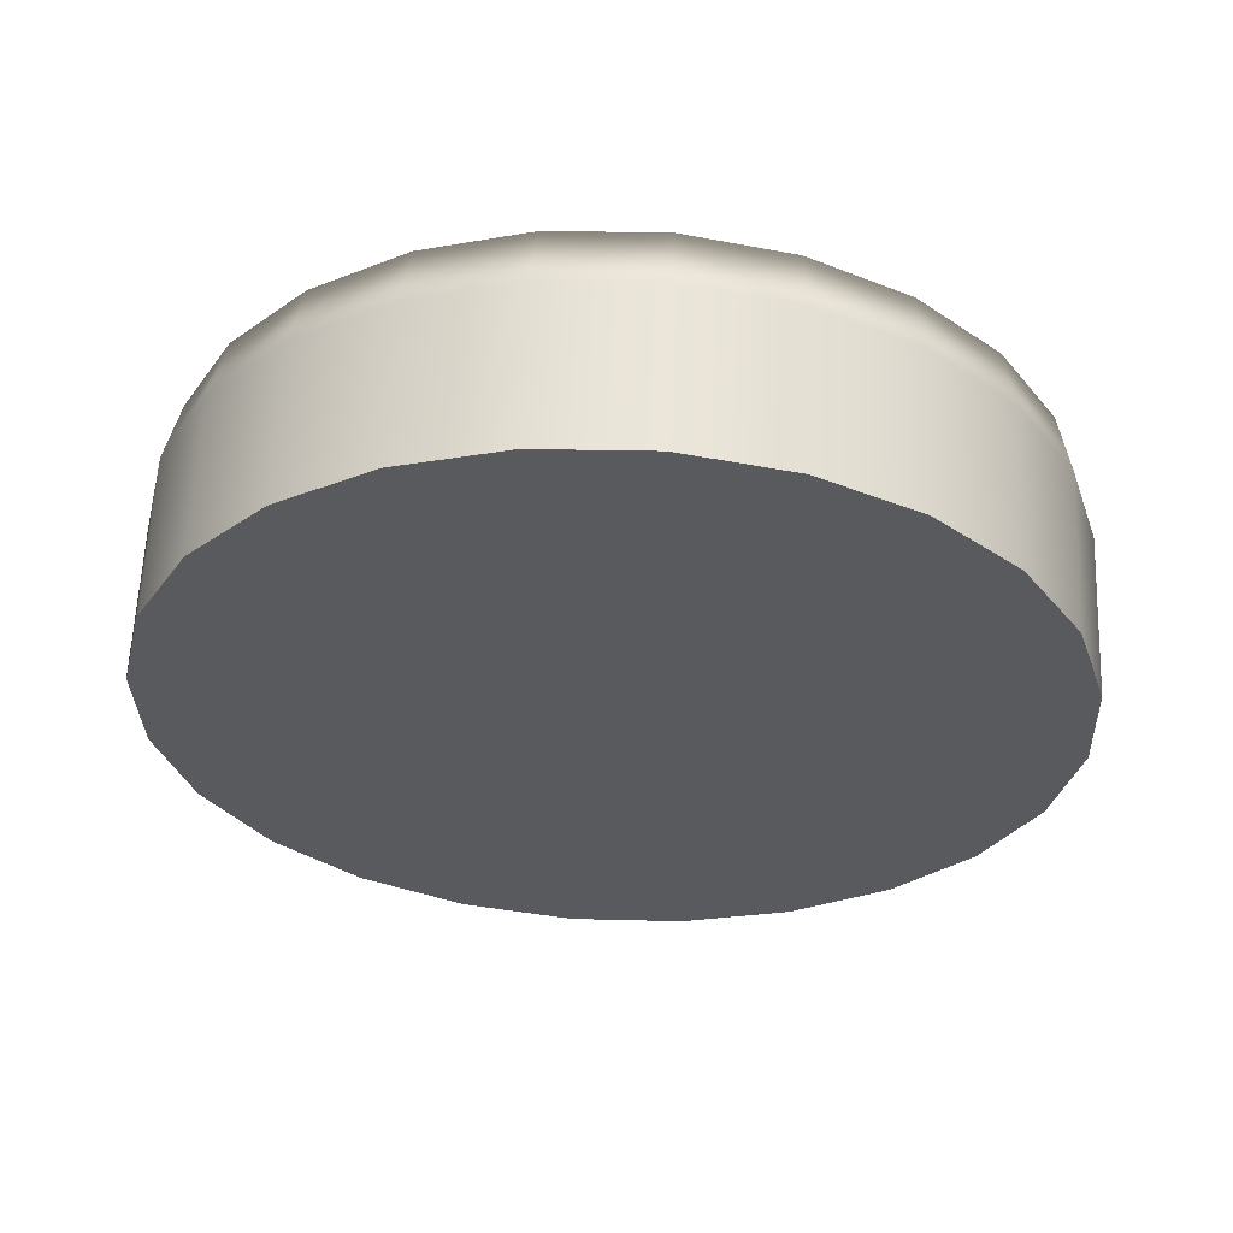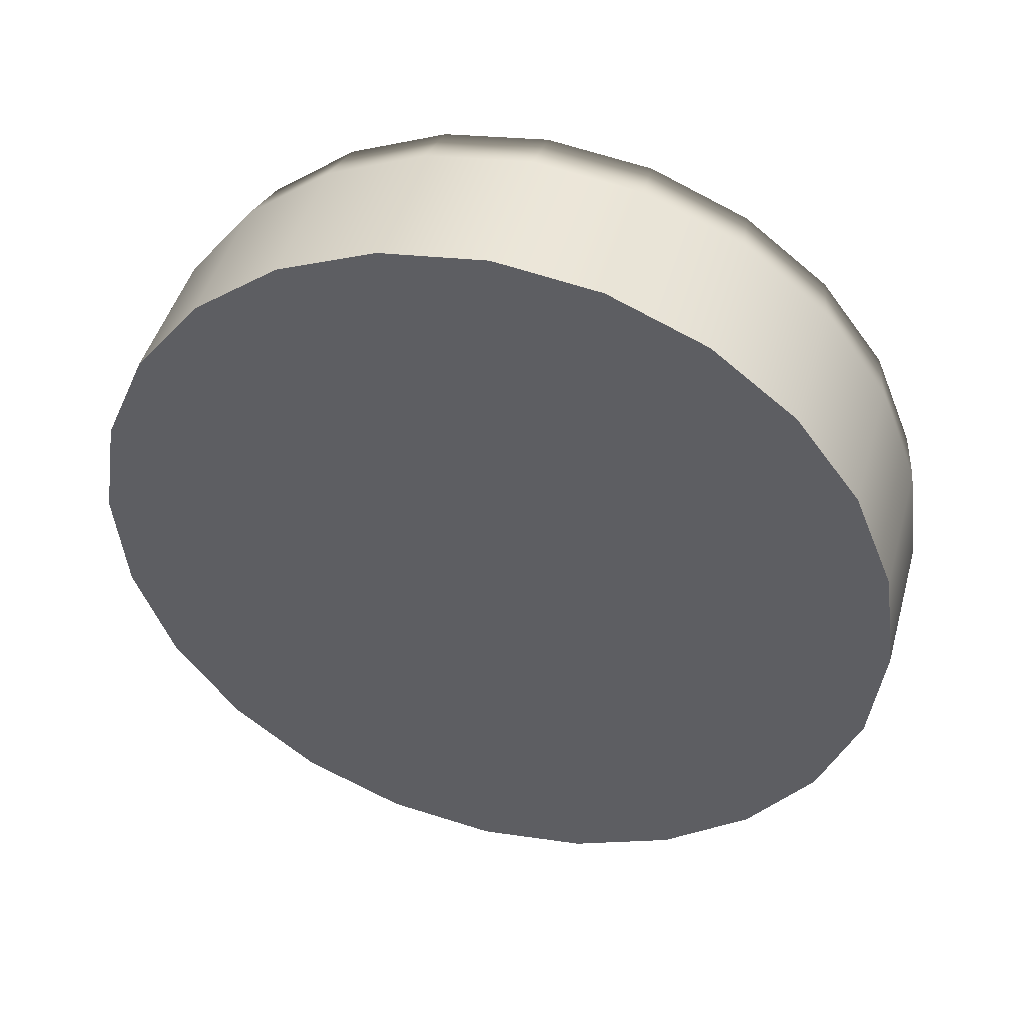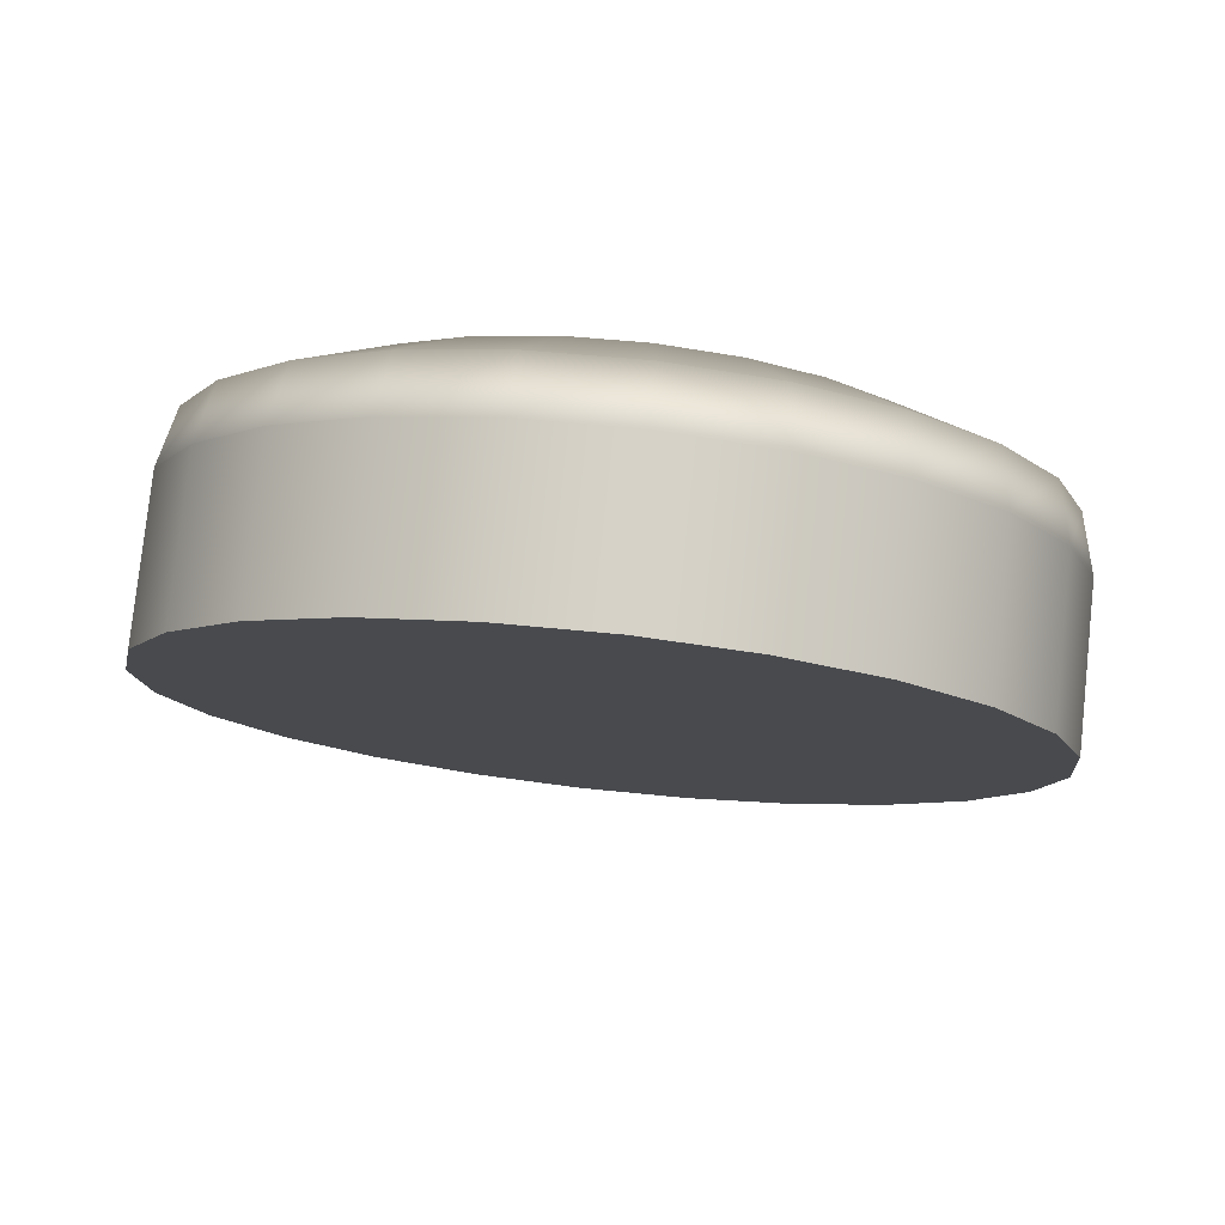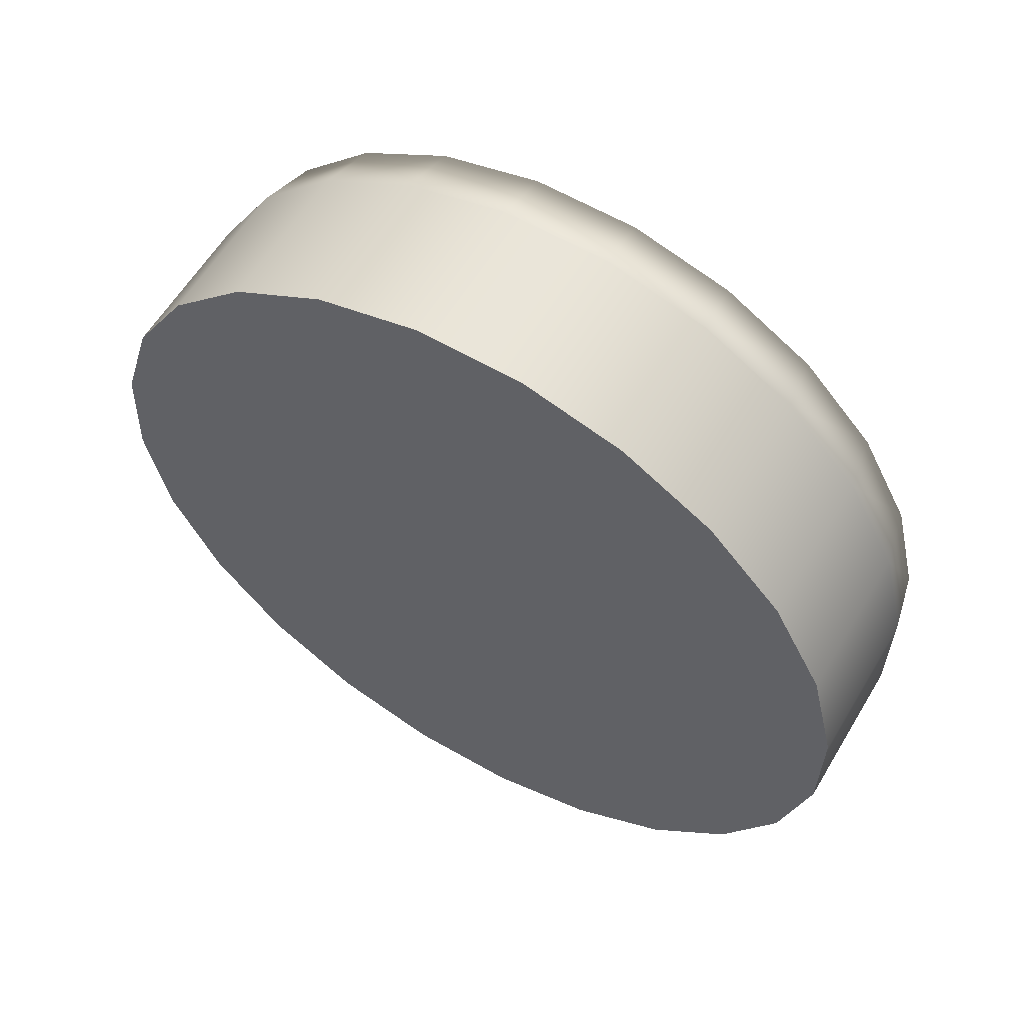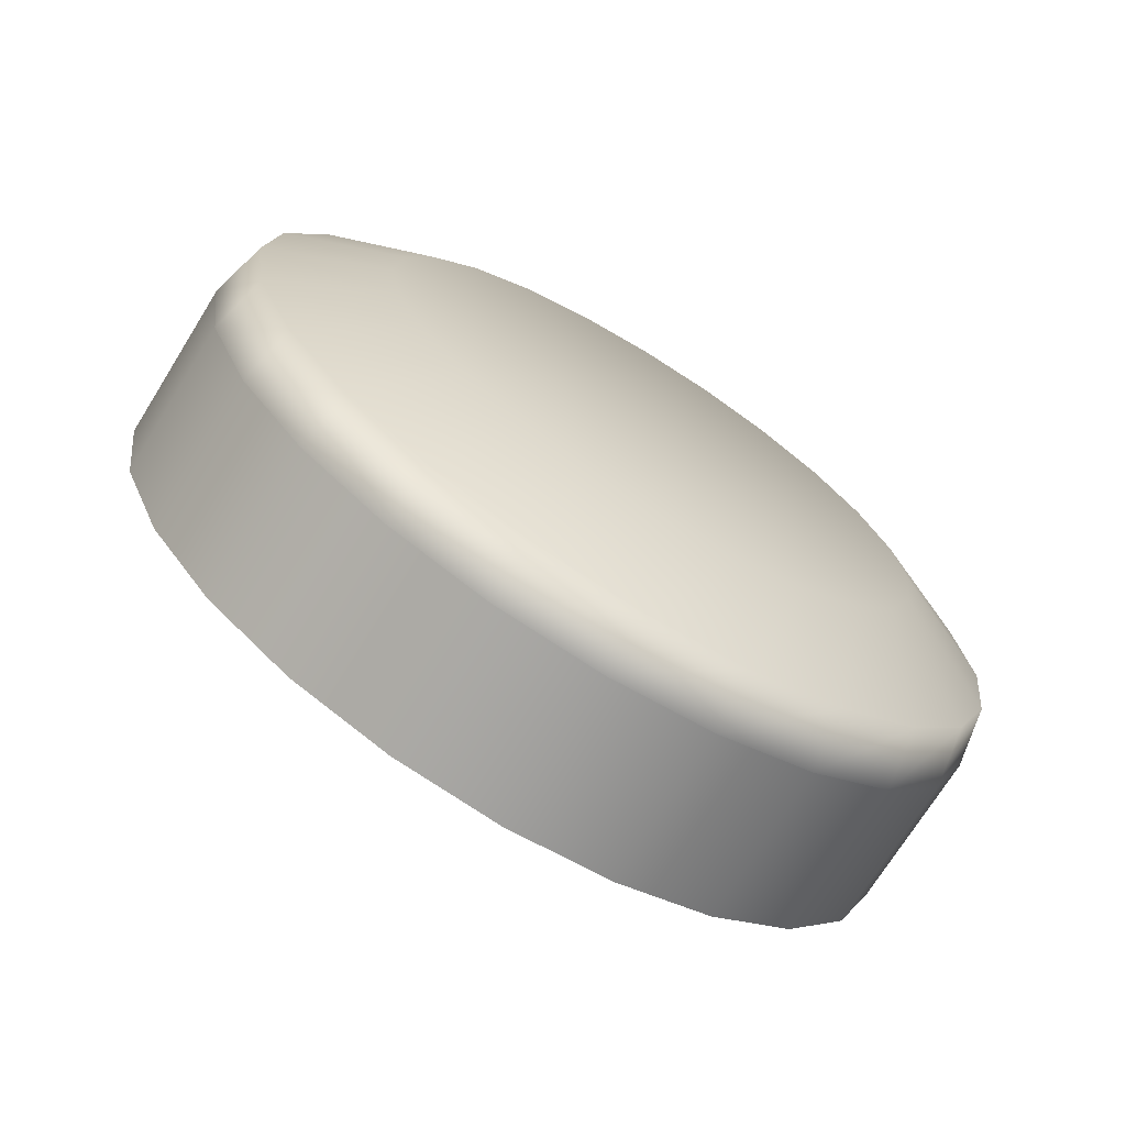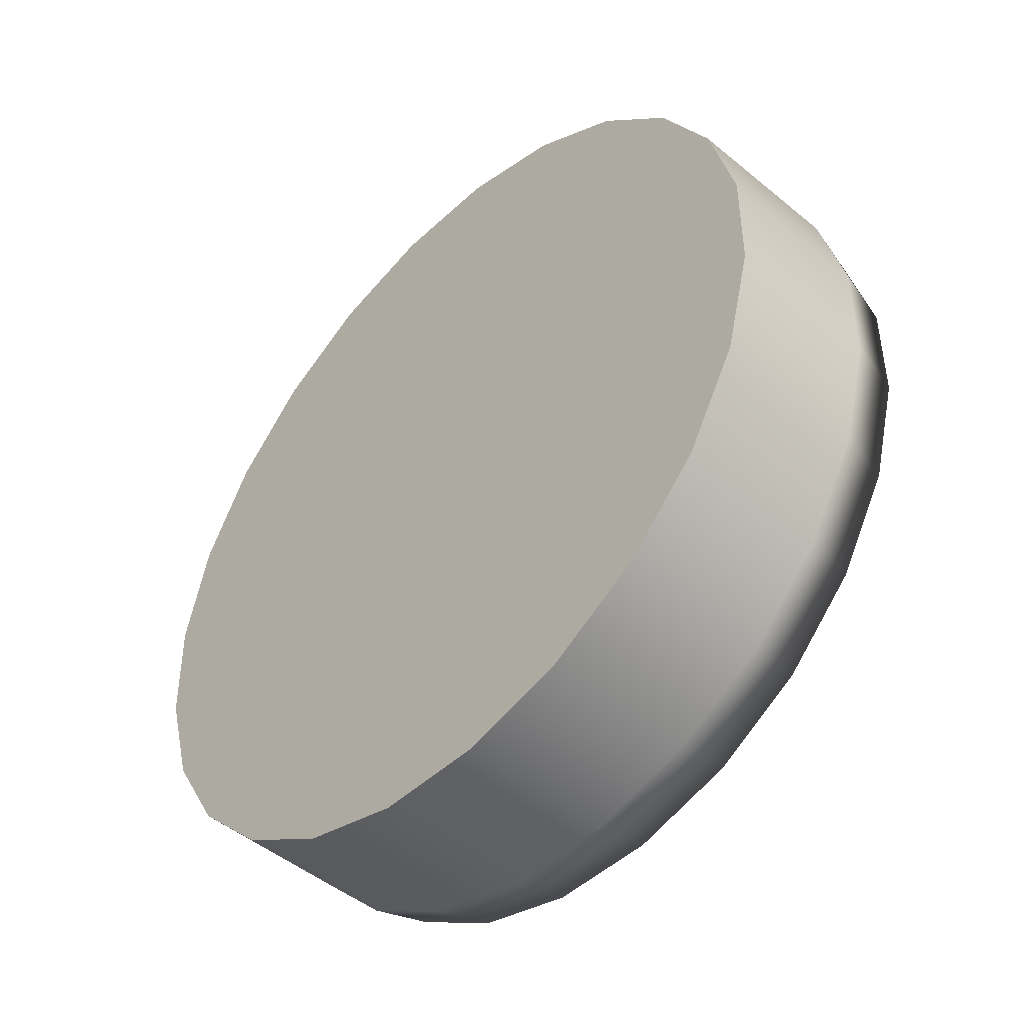
<metadata>
{"format":"obj","ext":"obj","renderer":"f3d","projection":"perspective","resolution":1024,"background":"white","views":[{"elev":3.4,"azim":2.1,"up":"+Y"},{"elev":-14.8,"azim":25.5,"up":"+Y"},{"elev":-45.2,"azim":167.1,"up":"+Y"},{"elev":-15.7,"azim":62.3,"up":"+Y"},{"elev":5.6,"azim":108.0,"up":"+Y"},{"elev":7.9,"azim":59.9,"up":"+Z"}]}
</metadata>
<code>
v  0.00048 -0.004955 0.05786
v  0.001141 -0.005602 0.05692
v  0.002072 -0.006137 0.05617
v  0.003212 -0.006521 0.05564
v  0.004482 -0.00673 0.05538
v  0.005795 -0.006749 0.05539
v  0.007062 -0.006577 0.05569
v  0.008197 -0.006225 0.05625
v  0.009123 -0.005718 0.05704
v  0.009775 -0.00509 0.05799
v  0.01011 -0.004384 0.05904
v  0.01011 -0.003647 0.06013
v  0.009762 -0.002931 0.06118
v  0.009101 -0.002284 0.06211
v  0.008169 -0.001749 0.06286
v  0.00703 -0.001365 0.06339
v  0.00576 -0.001156 0.06366
v  0.004447 -0.001137 0.06364
v  0.003179 -0.001309 0.06334
v  0.002044 -0.001661 0.06278
v  0.001119 -0.002168 0.062
v  0.0004664 -0.002796 0.06105
v  0.000131 -0.003503 0.05999
v  0.0001356 -0.004239 0.0589
v  0.009813 -0.003518 0.05692
v  0.01015 -0.002812 0.05798
v  0.00916 -0.004146 0.05597
v  0.008235 -0.004654 0.05519
v  0.0071 -0.005005 0.05463
v  0.005833 -0.005178 0.05433
v  0.004519 -0.005159 0.05431
v  0.00325 -0.00495 0.05458
v  0.00211 -0.004565 0.0551
v  0.001178 -0.004031 0.05586
v  0.0005177 -0.003383 0.05679
v  0.0001733 -0.002667 0.05784
v  0.0001687 -0.001931 0.05893
v  0.0005042 -0.001224 0.05998
v  0.001157 -0.0005961 0.06093
v  0.002082 -8.879e-05 0.06171
v  0.003217 0.0002629 0.06227
v  0.004484 0.0004352 0.06257
v  0.005798 0.0004161 0.06259
v  0.007067 0.0002071 0.06233
v  0.008207 -0.0001776 0.0618
v  0.009139 -0.0007118 0.06104
v  0.009799 -0.001359 0.06011
v  0.01014 -0.002075 0.05907
v  0.001736 -0.00101 0.05806
v  0.001968 -0.0005214 0.05879
v  0.002419 -8.733e-05 0.05945
v  0.003058 0.0002632 0.05999
v  0.003843 0.0005062 0.06038
v  0.004718 0.0006252 0.06058
v  0.005626 0.000612 0.0606
v  0.006503 0.0004676 0.06041
v  0.00729 0.0002018 0.06005
v  0.007934 -0.0001673 0.05953
v  0.008391 -0.0006145 0.05888
v  0.008628 -0.001109 0.05816
v  0.008632 -0.001618 0.05741
v  0.0084 -0.002106 0.05668
v  0.007949 -0.00254 0.05602
v  0.00731 -0.002891 0.05548
v  0.006525 -0.003134 0.0551
v  0.00565 -0.003253 0.05489
v  0.004742 -0.00324 0.05488
v  0.003865 -0.003095 0.05506
v  0.003078 -0.00283 0.05542
v  0.002434 -0.00246 0.05595
v  0.001977 -0.002013 0.05659
v  0.001739 -0.001518 0.05731
v  0.009669 -0.002905 0.05659
v  0.009993 -0.002223 0.05761
v  0.009038 -0.003512 0.05567
v  0.008144 -0.004002 0.05491
v  0.007048 -0.004342 0.05437
v  0.005824 -0.004508 0.05408
v  0.004555 -0.00449 0.05406
v  0.003328 -0.004288 0.05432
v  0.002227 -0.003917 0.05483
v  0.001327 -0.003401 0.05556
v  0.0006891 -0.002775 0.05646
v  0.0003564 -0.002083 0.05747
v  0.000352 -0.001372 0.05852
v  0.000676 -0.0006894 0.05954
v  0.001306 -8.253e-05 0.06046
v  0.0022 0.0004075 0.06122
v  0.003297 0.0007473 0.06176
v  0.004521 0.0009137 0.06205
v  0.00579 0.0008953 0.06206
v  0.007016 0.0006934 0.06181
v  0.008117 0.0003218 0.0613
v  0.009017 -0.0001943 0.06057
v  0.009656 -0.0008196 0.05967
v  0.009988 -0.001512 0.05866
o l_button_x
g l_button_x
f 1 2 3
f 3 4 5
f 5 6 7
f 3 5 7
f 7 8 9
f 9 10 11
f 7 9 11
f 3 7 11
f 11 12 13
f 13 14 15
f 11 13 15
f 15 16 17
f 17 18 19
f 15 17 19
f 11 15 19
f 3 11 19
f 19 20 21
f 21 22 23
f 19 21 23
f 3 19 23
f 1 3 23
f 1 23 24
f 25 26 11
f 11 10 25
f 27 25 10
f 10 9 27
f 28 27 9
f 9 8 28
f 29 28 8
f 8 7 29
f 30 29 7
f 7 6 30
f 31 30 6
f 6 5 31
f 32 31 5
f 5 4 32
f 33 32 4
f 4 3 33
f 34 33 3
f 3 2 34
f 35 34 2
f 2 1 35
f 36 35 1
f 1 24 36
f 37 36 24
f 24 23 37
f 38 37 23
f 23 22 38
f 39 38 22
f 22 21 39
f 40 39 21
f 21 20 40
f 41 40 20
f 20 19 41
f 42 41 19
f 19 18 42
f 43 42 18
f 18 17 43
f 44 43 17
f 17 16 44
f 45 44 16
f 16 15 45
f 46 45 15
f 15 14 46
f 47 46 14
f 14 13 47
f 48 47 13
f 13 12 48
f 26 48 12
f 12 11 26
f 49 50 51
f 51 52 53
f 53 54 55
f 51 53 55
f 55 56 57
f 57 58 59
f 55 57 59
f 51 55 59
f 59 60 61
f 61 62 63
f 59 61 63
f 63 64 65
f 65 66 67
f 63 65 67
f 59 63 67
f 51 59 67
f 67 68 69
f 69 70 71
f 67 69 71
f 51 67 71
f 49 51 71
f 49 71 72
f 26 25 73
f 73 74 26
f 25 27 75
f 75 73 25
f 27 28 76
f 76 75 27
f 28 29 77
f 77 76 28
f 29 30 78
f 78 77 29
f 30 31 79
f 79 78 30
f 31 32 80
f 80 79 31
f 32 33 81
f 81 80 32
f 33 34 82
f 82 81 33
f 34 35 83
f 83 82 34
f 35 36 84
f 84 83 35
f 36 37 85
f 85 84 36
f 37 38 86
f 86 85 37
f 38 39 87
f 87 86 38
f 39 40 88
f 88 87 39
f 40 41 89
f 89 88 40
f 41 42 90
f 90 89 41
f 42 43 91
f 91 90 42
f 43 44 92
f 92 91 43
f 44 45 93
f 93 92 44
f 45 46 94
f 94 93 45
f 46 47 95
f 95 94 46
f 47 48 96
f 96 95 47
f 48 26 74
f 74 96 48
f 74 73 62
f 62 61 74
f 73 75 63
f 63 62 73
f 75 76 64
f 64 63 75
f 76 77 65
f 65 64 76
f 77 78 66
f 66 65 77
f 78 79 67
f 67 66 78
f 79 80 68
f 68 67 79
f 80 81 69
f 69 68 80
f 81 82 70
f 70 69 81
f 82 83 71
f 71 70 82
f 83 84 72
f 72 71 83
f 84 85 49
f 49 72 84
f 85 86 50
f 50 49 85
f 86 87 51
f 51 50 86
f 87 88 52
f 52 51 87
f 88 89 53
f 53 52 88
f 89 90 54
f 54 53 89
f 90 91 55
f 55 54 90
f 91 92 56
f 56 55 91
f 92 93 57
f 57 56 92
f 93 94 58
f 58 57 93
f 94 95 59
f 59 58 94
f 95 96 60
f 60 59 95
f 96 74 61
f 61 60 96

</code>
